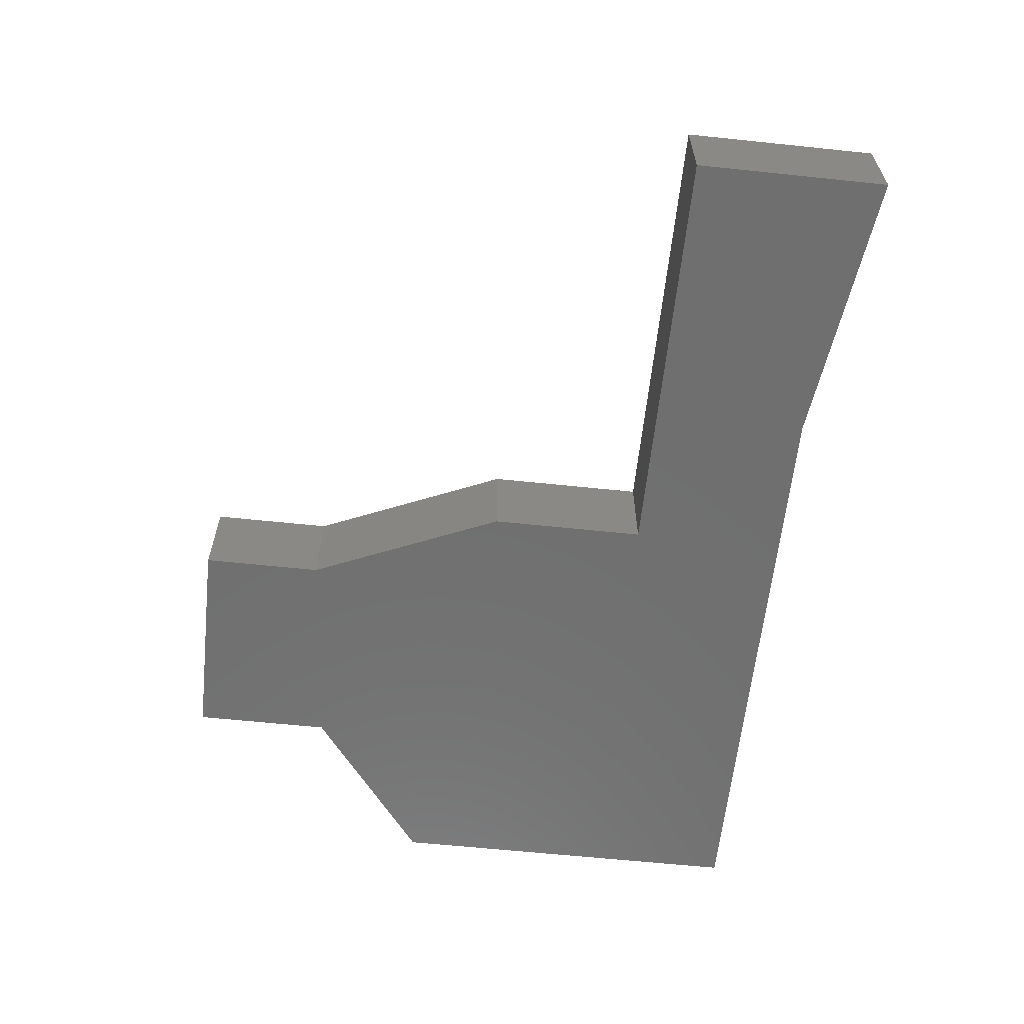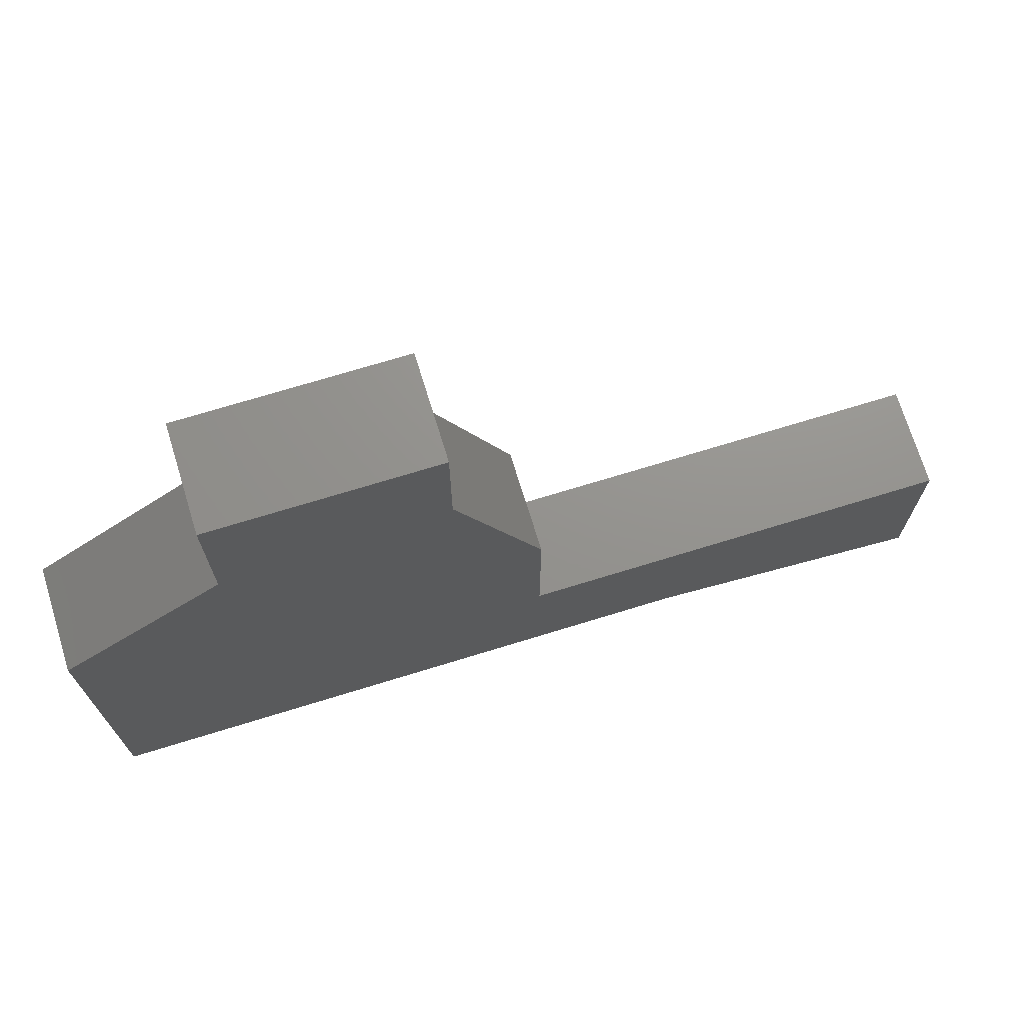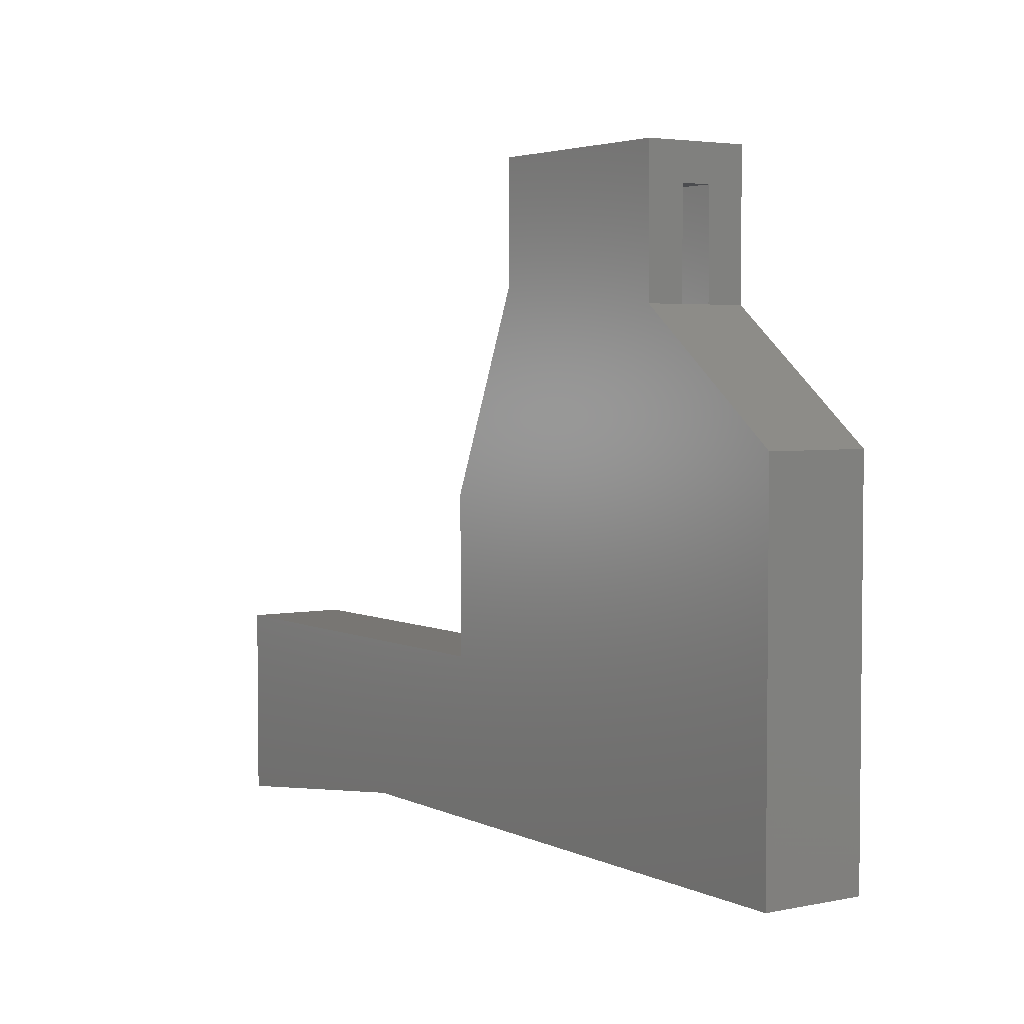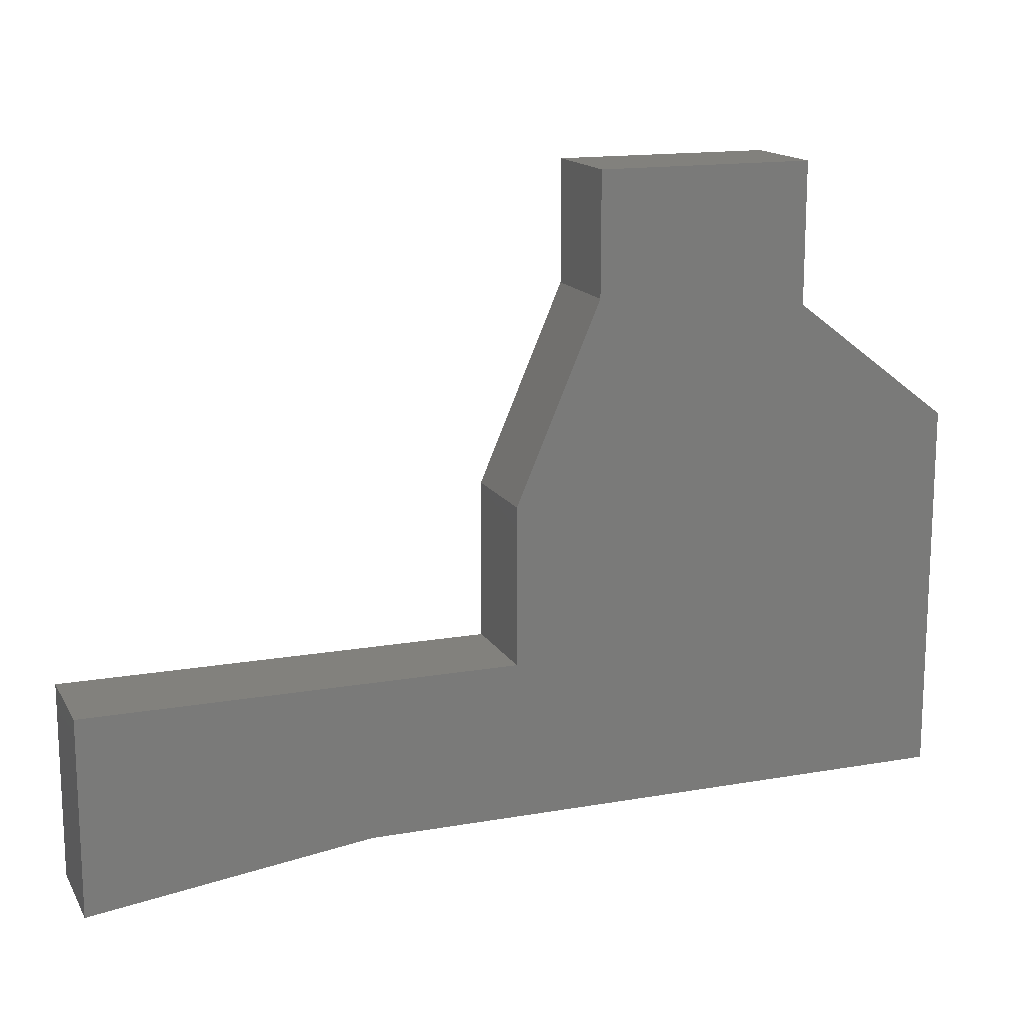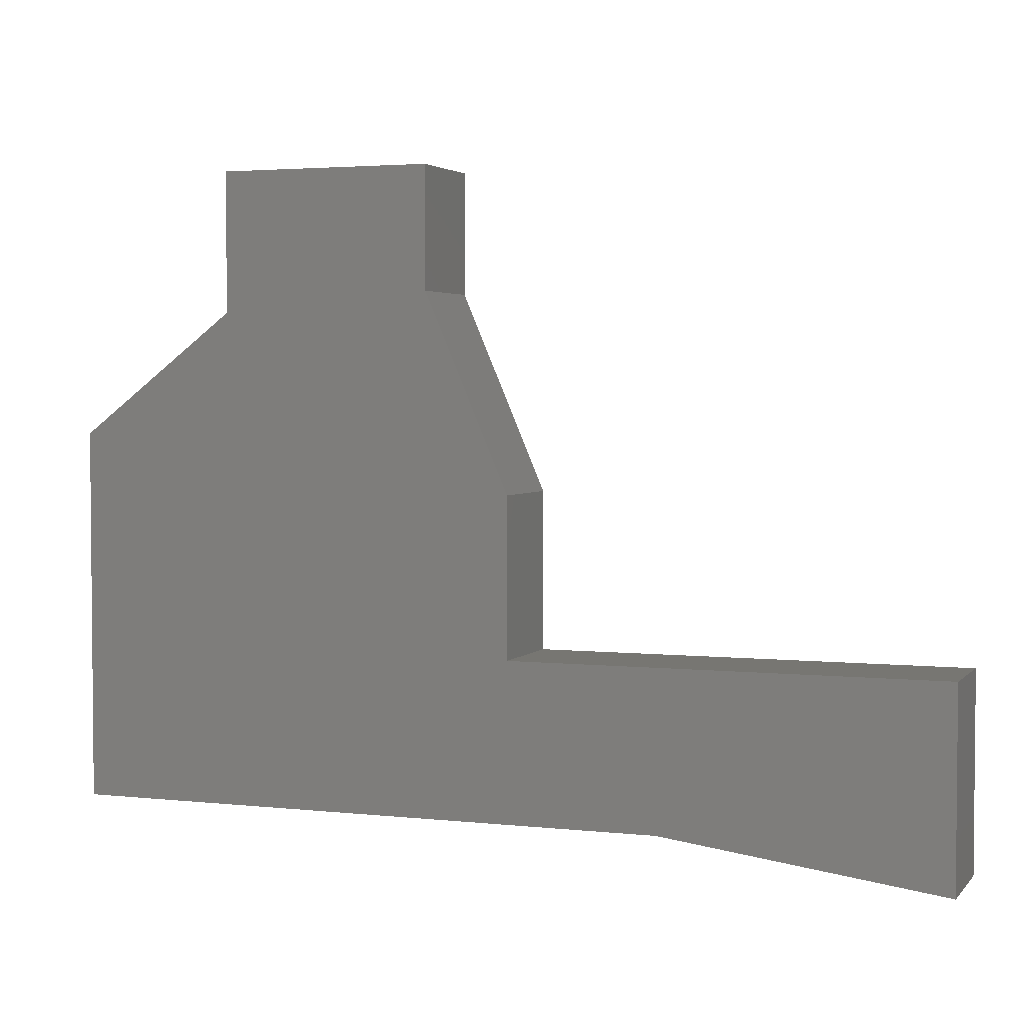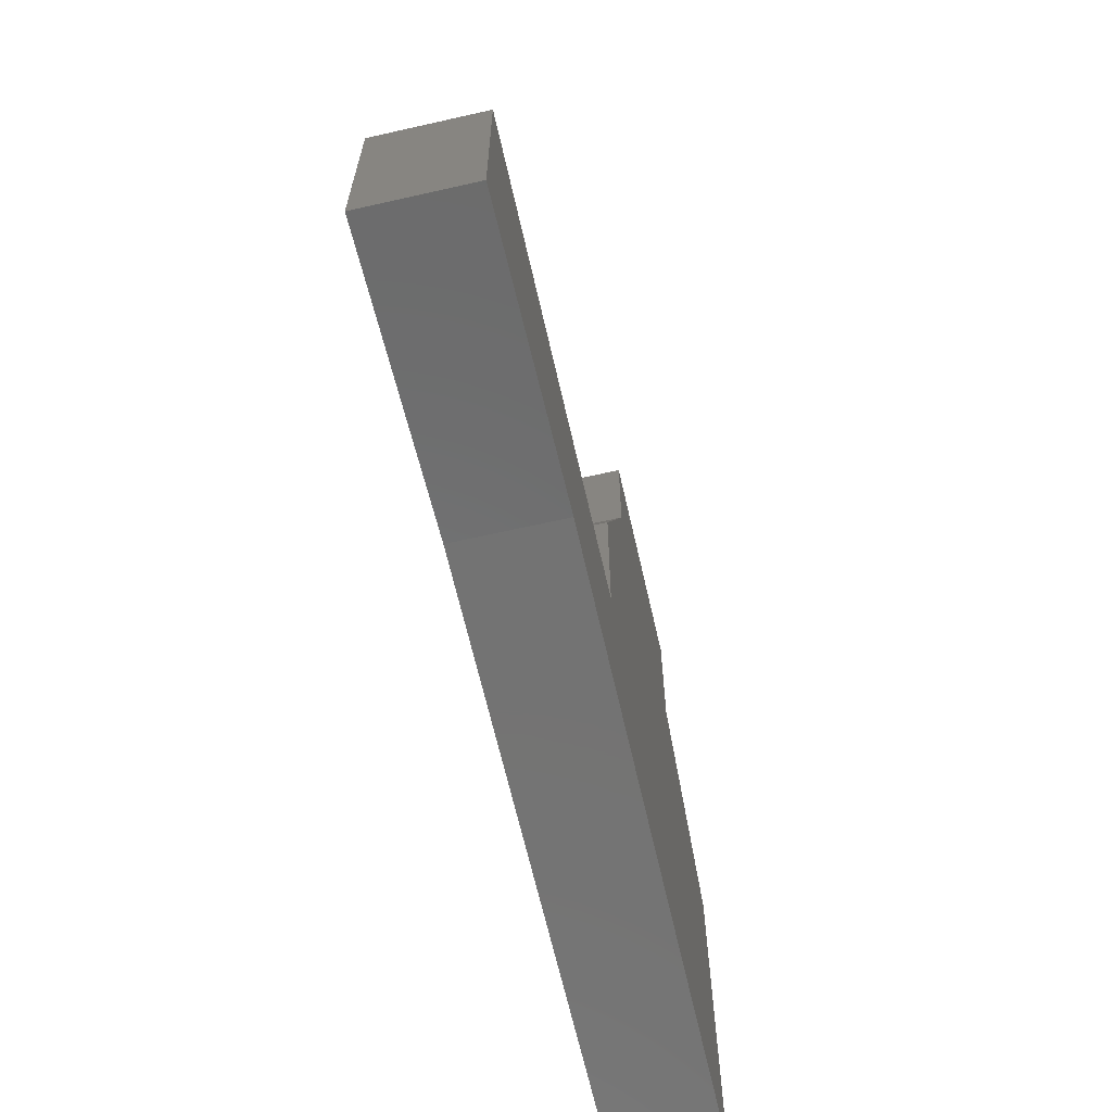
<metadata>
{"format":"stl","ext":"stl","renderer":"f3d","projection":"perspective","resolution":1024,"background":"white","views":[{"elev":-61.4,"azim":83.9,"up":"+Y"},{"elev":71.5,"azim":-17.1,"up":"+Z"},{"elev":3.8,"azim":-123.9,"up":"+Z"},{"elev":15.3,"azim":159.5,"up":"+Z"},{"elev":3.2,"azim":20.6,"up":"+Z"},{"elev":-65.2,"azim":102.8,"up":"+Z"}]}
</metadata>
<code>
# stl→obj: 46 verts, 88 faces
v -0.03257 -0.07031 0.3364
v -0.03257 -0.07031 0.2873
v -0.03257 -0.03906 0.3364
v -0.03257 -0.03906 0.2873
v -0.03257 3.899e-17 0.3364
v -0.03257 4.734e-17 0.4869
v -0.03257 -0.03906 0.4479
v -0.03257 -0.1094 0.4869
v -0.03257 -0.07031 0.4479
v -0.03257 -0.1094 0.3364
v -0.2031 2.228e-17 0.206
v -0.2031 -0.1094 0.206
v 0.1591 -0.07031 0.4479
v 0.1591 -0.03906 0.4479
v -0.1641 -0.03906 -0.1562
v 0.4516 -0.03906 -0.1562
v 0.2494 -0.03906 -0.06382
v 0.2494 -0.03906 0.1378
v 0.1591 -0.03906 0.3485
v -0.1641 -0.03906 0.1867
v 0.7109 -0.03906 -0.06382
v 0.7109 -0.03906 -0.1908
v -0.1641 -0.07031 -0.1562
v -0.1641 -0.07031 0.1867
v 0.1591 -0.07031 0.3485
v 0.2494 -0.07031 0.1378
v 0.2494 -0.07031 -0.06382
v 0.4516 -0.07031 -0.1562
v 0.7109 -0.07031 -0.06382
v 0.7109 -0.07031 -0.1908
v 0.449 -0.1094 -0.1953
v 0.75 -0.1094 -0.2354
v 0.75 -0.1094 -0.02475
v -0.2031 -0.1094 -0.1953
v 0.2885 -0.1094 -0.02475
v 0.2885 -0.1094 0.1458
v 0.1982 -0.1094 0.4869
v 0.1982 -0.1094 0.3565
v 0.75 6.238e-17 -0.02475
v 0.75 5.068e-17 -0.2354
v 0.449 3.62e-17 -0.1953
v -0.2031 0 -0.1953
v 0.2885 4.623e-17 0.1458
v 0.2885 3.676e-17 -0.02475
v 0.1982 6.015e-17 0.4869
v 0.1982 5.291e-17 0.3565
f 1 2 3
f 3 2 4
f 5 3 6
f 6 3 7
f 6 7 8
f 8 7 9
f 8 9 10
f 10 9 1
f 11 12 10
f 11 10 1
f 11 1 3
f 11 3 5
f 13 9 14
f 14 9 7
f 14 3 4
f 14 7 3
f 15 16 17
f 15 17 18
f 15 18 19
f 15 19 14
f 15 14 4
f 15 4 20
f 17 16 21
f 21 16 22
f 2 1 13
f 1 9 13
f 23 24 2
f 23 2 13
f 23 13 25
f 23 25 26
f 23 26 27
f 23 27 28
f 27 29 28
f 28 29 30
f 23 28 15
f 15 28 16
f 28 30 16
f 16 30 22
f 30 29 22
f 22 29 21
f 29 27 21
f 21 27 17
f 27 26 17
f 17 26 18
f 26 25 18
f 18 25 19
f 25 13 19
f 19 13 14
f 2 24 4
f 4 24 20
f 24 23 20
f 20 23 15
f 31 32 33
f 34 31 33
f 34 33 35
f 34 35 36
f 34 36 12
f 37 8 38
f 38 8 10
f 38 10 36
f 36 10 12
f 39 40 41
f 42 11 43
f 42 43 44
f 42 44 39
f 42 39 41
f 45 46 6
f 6 46 5
f 46 43 5
f 5 43 11
f 12 11 34
f 34 11 42
f 37 45 8
f 8 45 6
f 38 46 37
f 37 46 45
f 36 43 38
f 38 43 46
f 35 44 36
f 36 44 43
f 33 39 35
f 35 39 44
f 32 40 33
f 33 40 39
f 31 41 32
f 32 41 40
f 34 42 31
f 31 42 41

</code>
